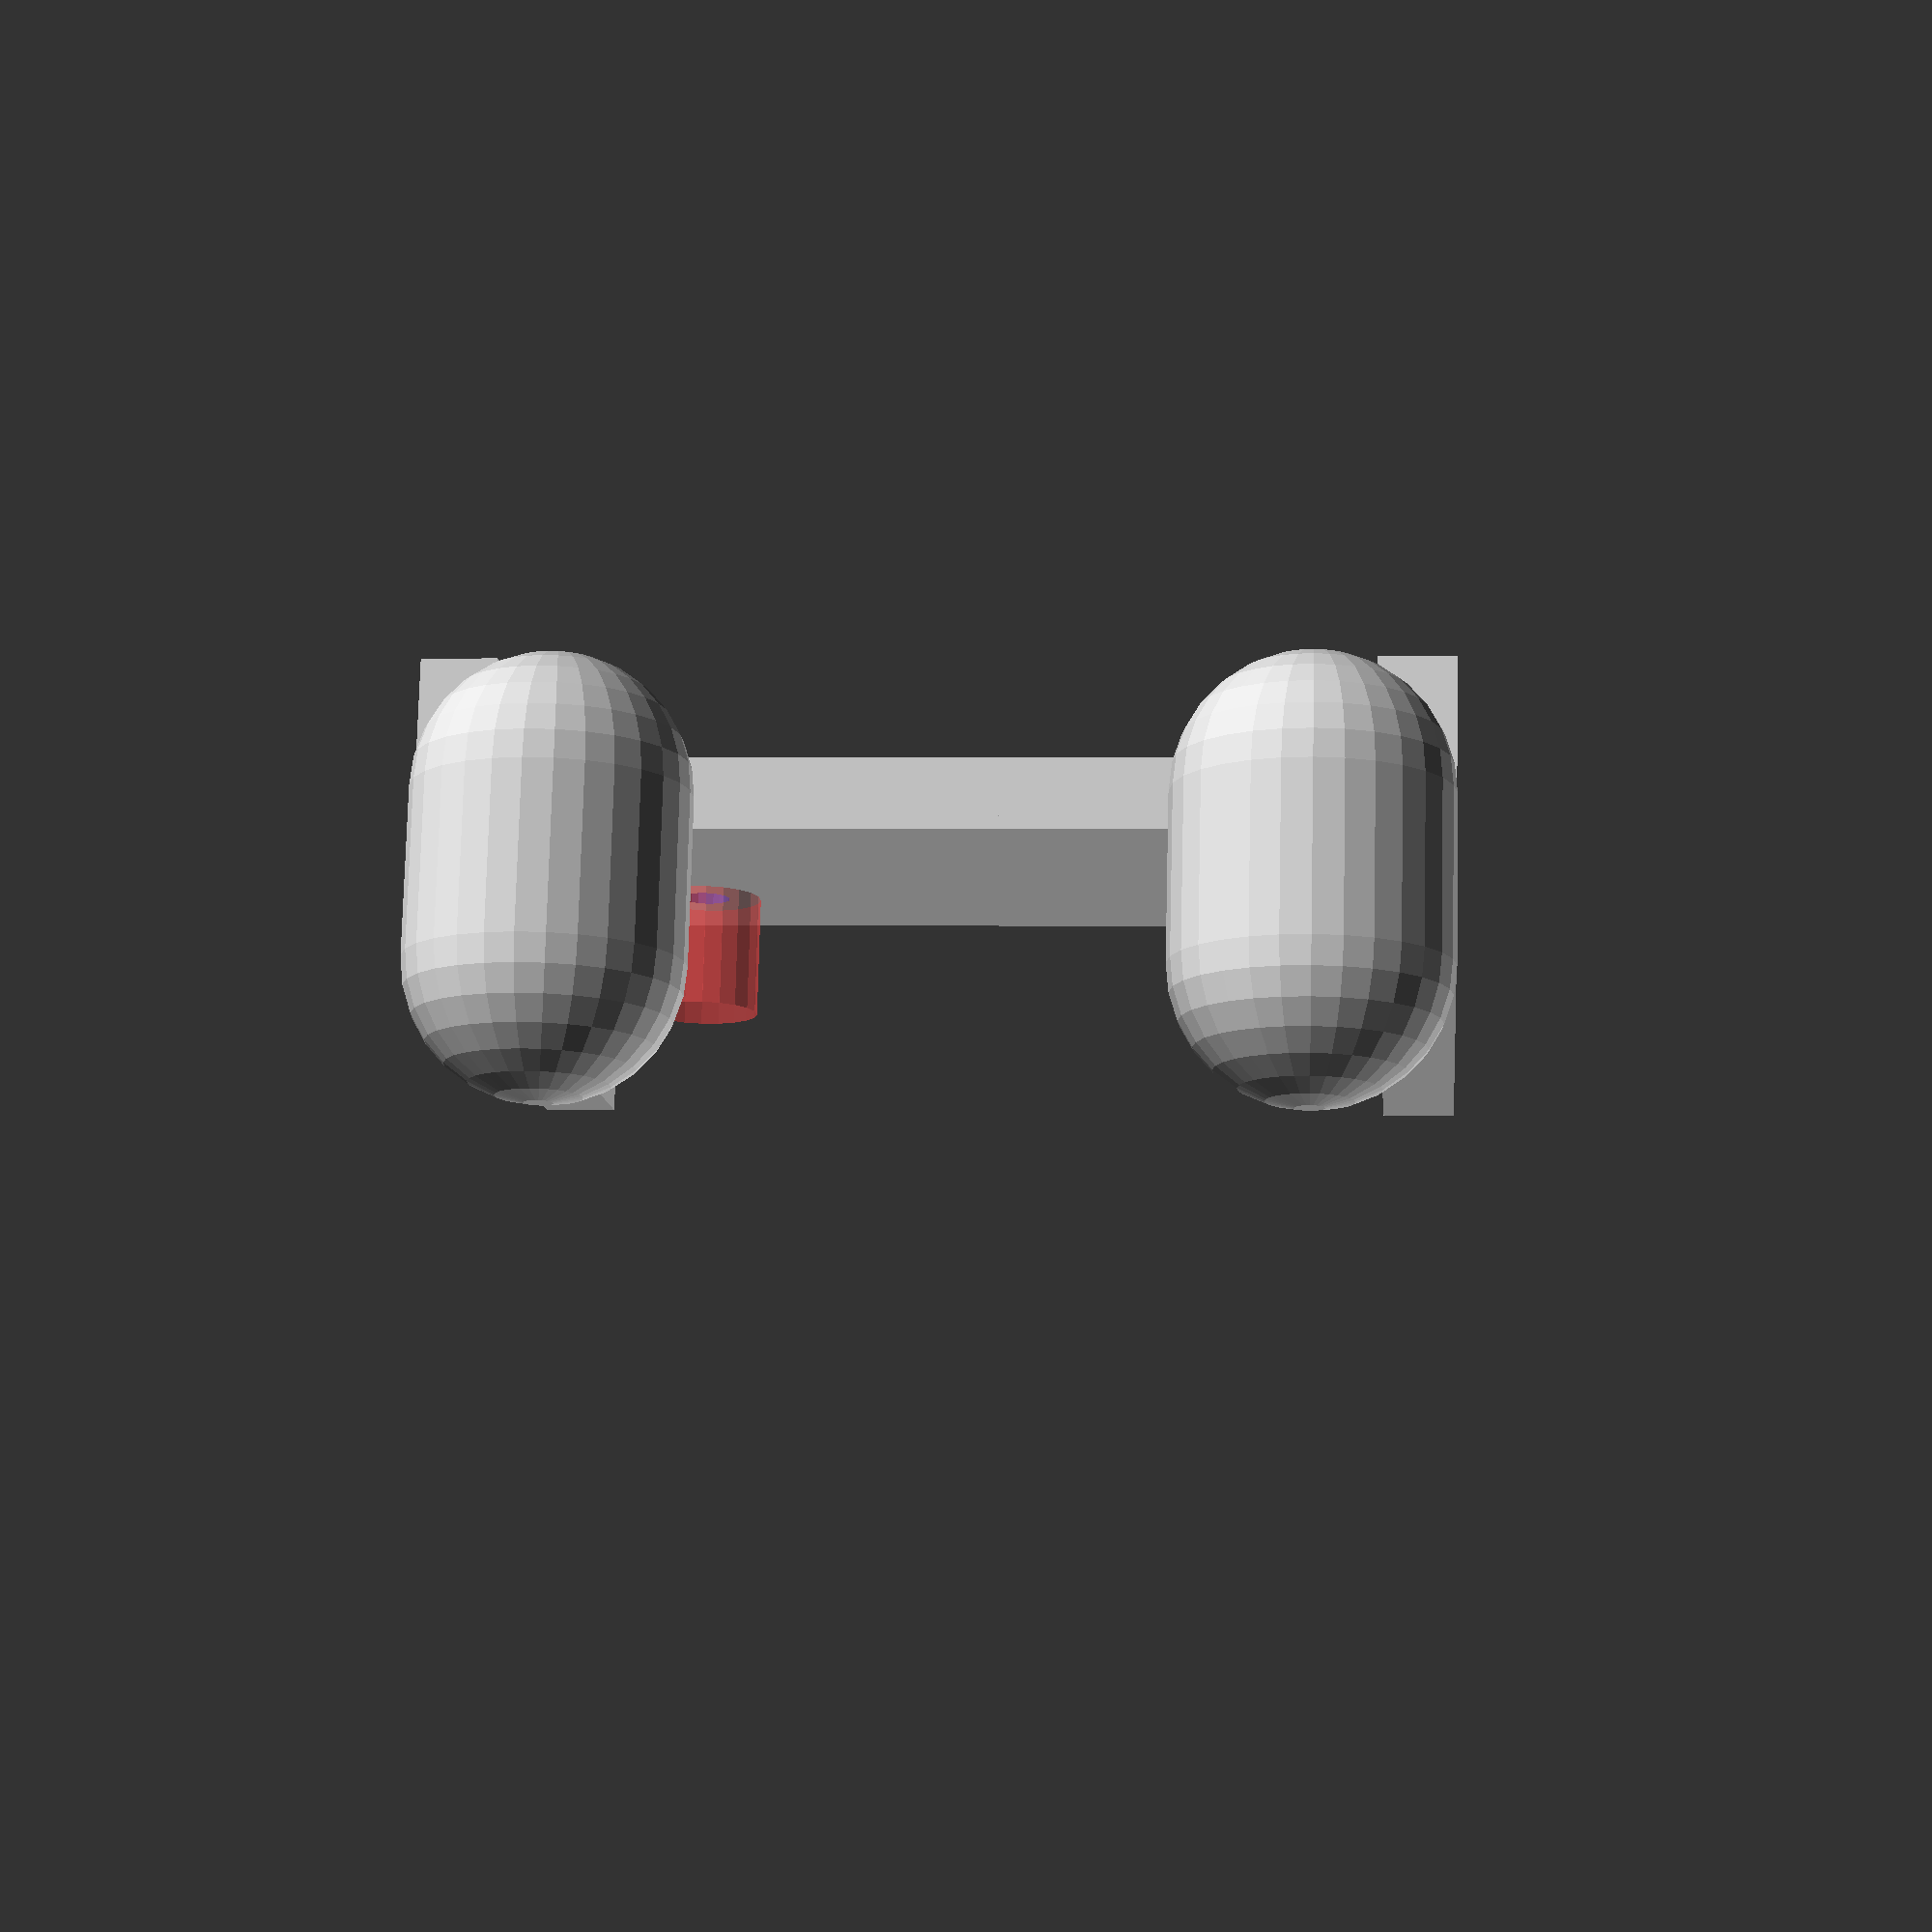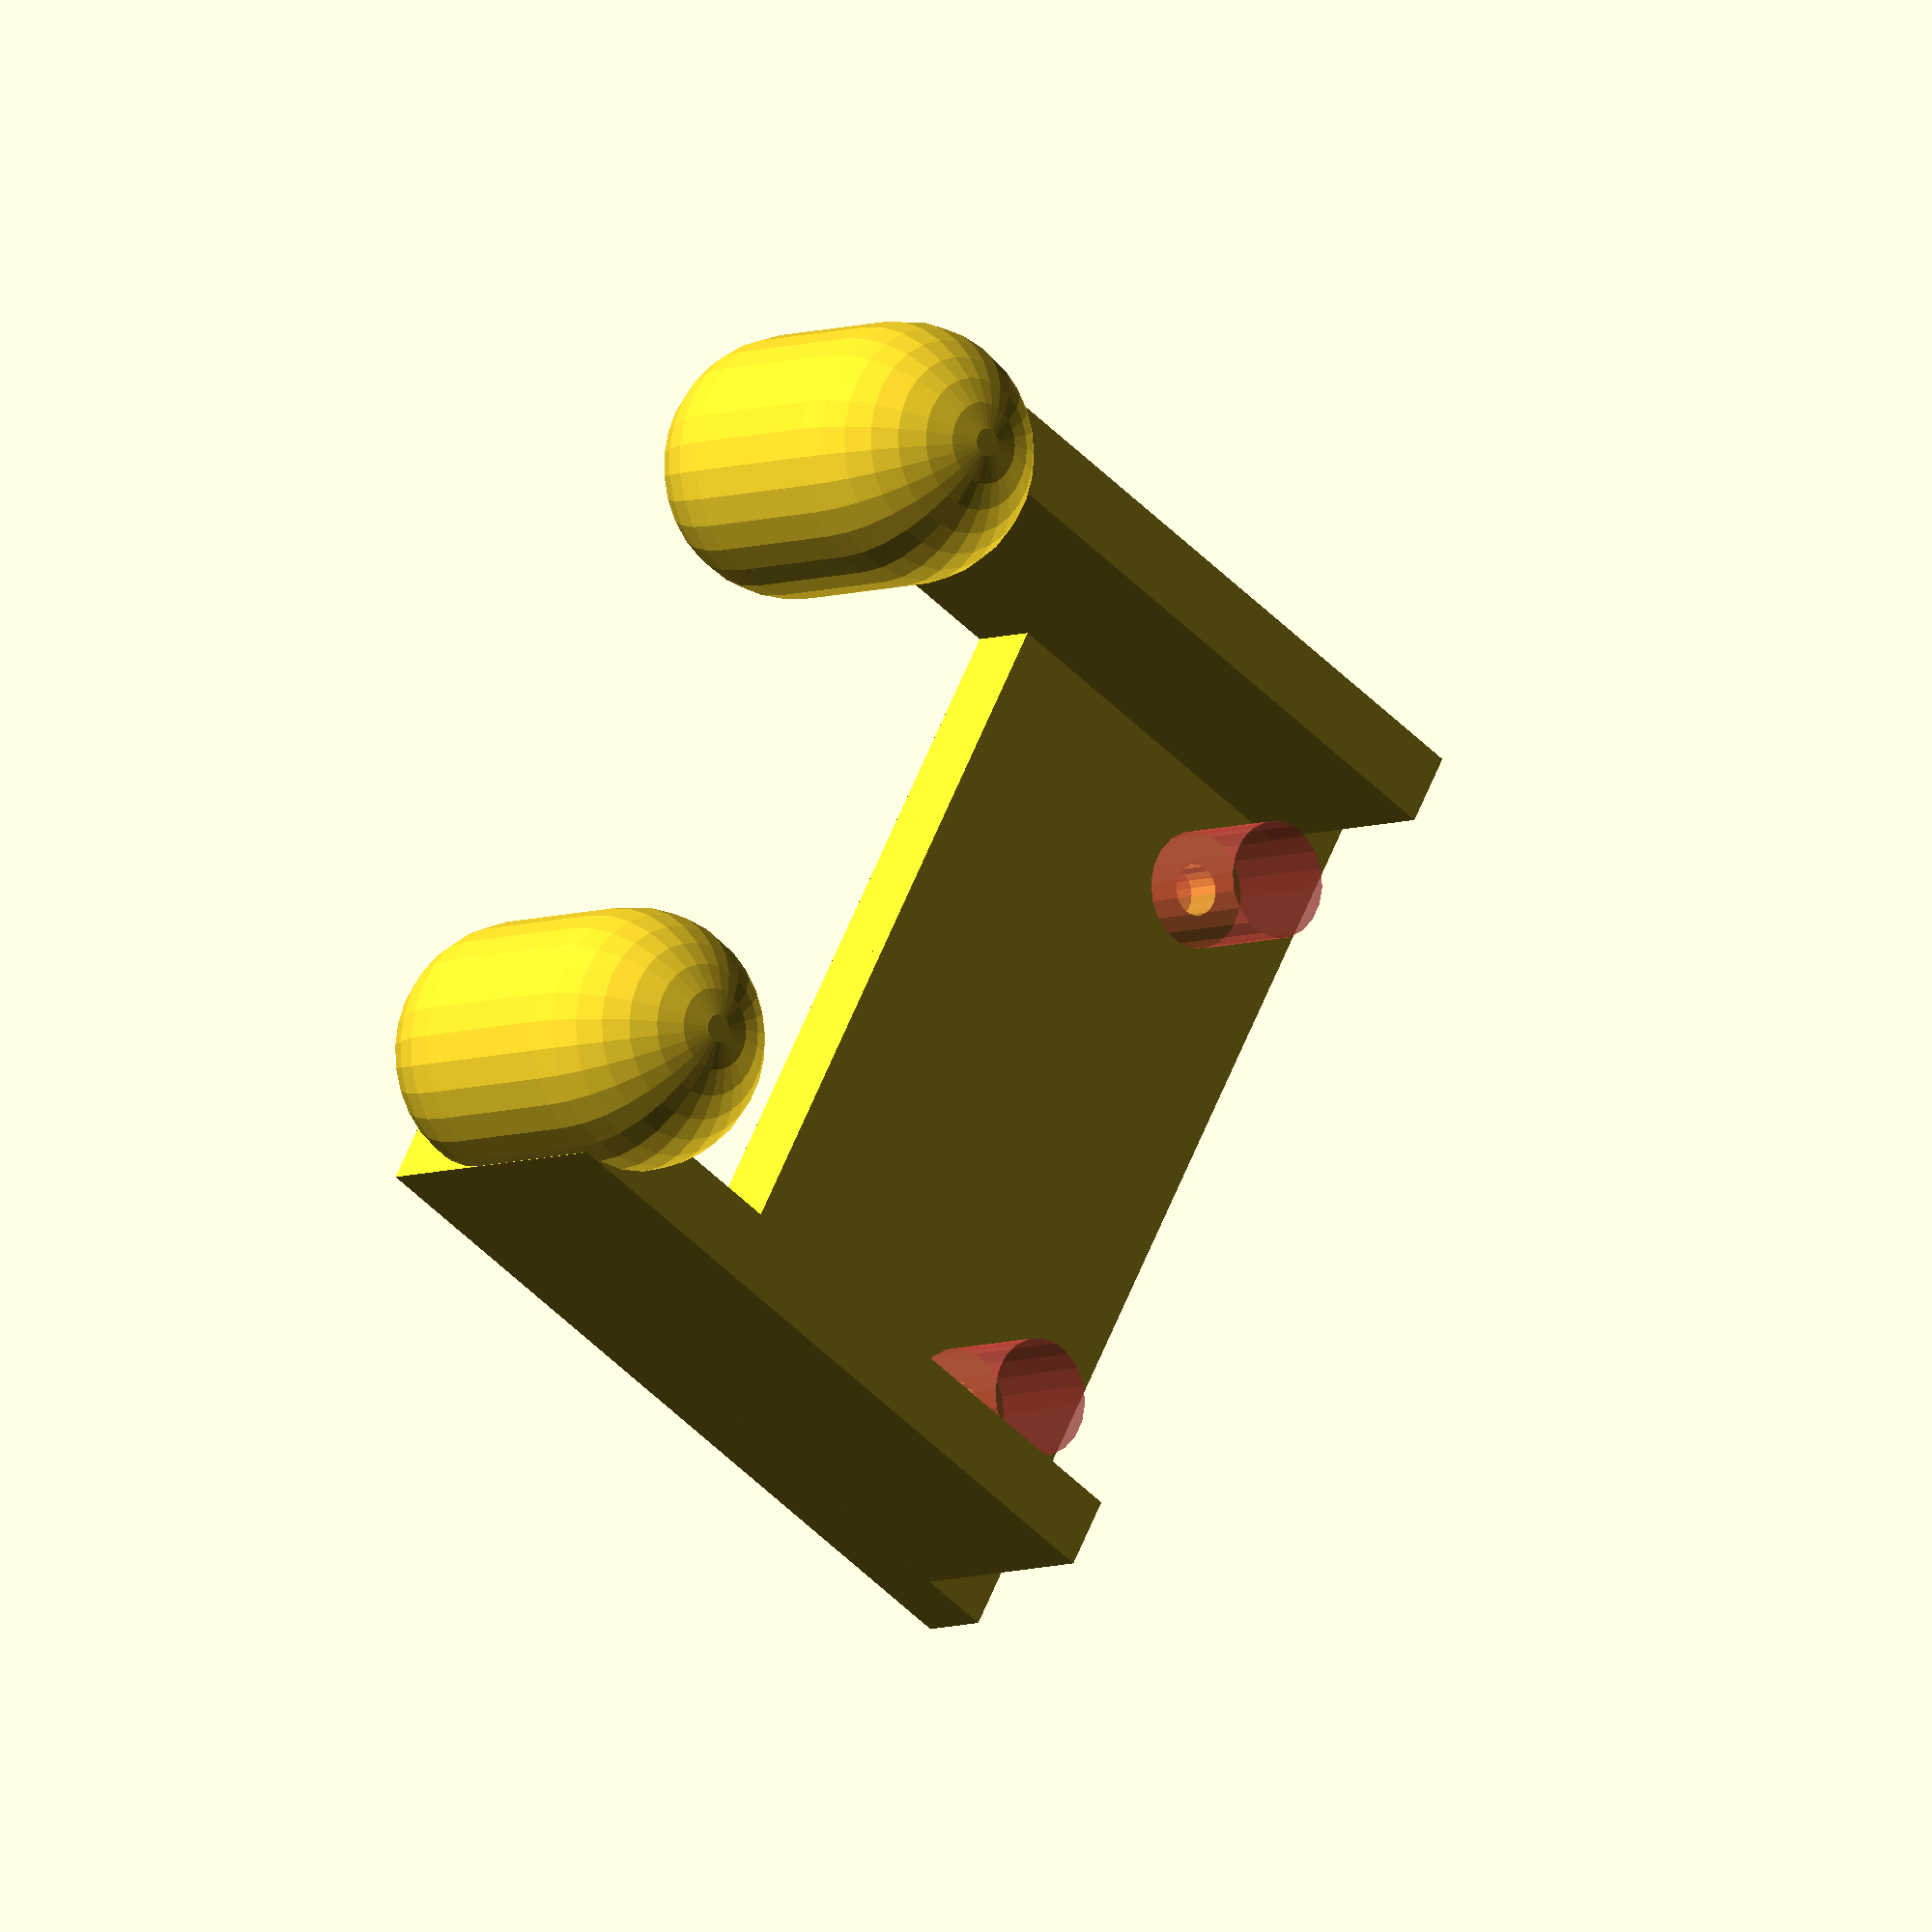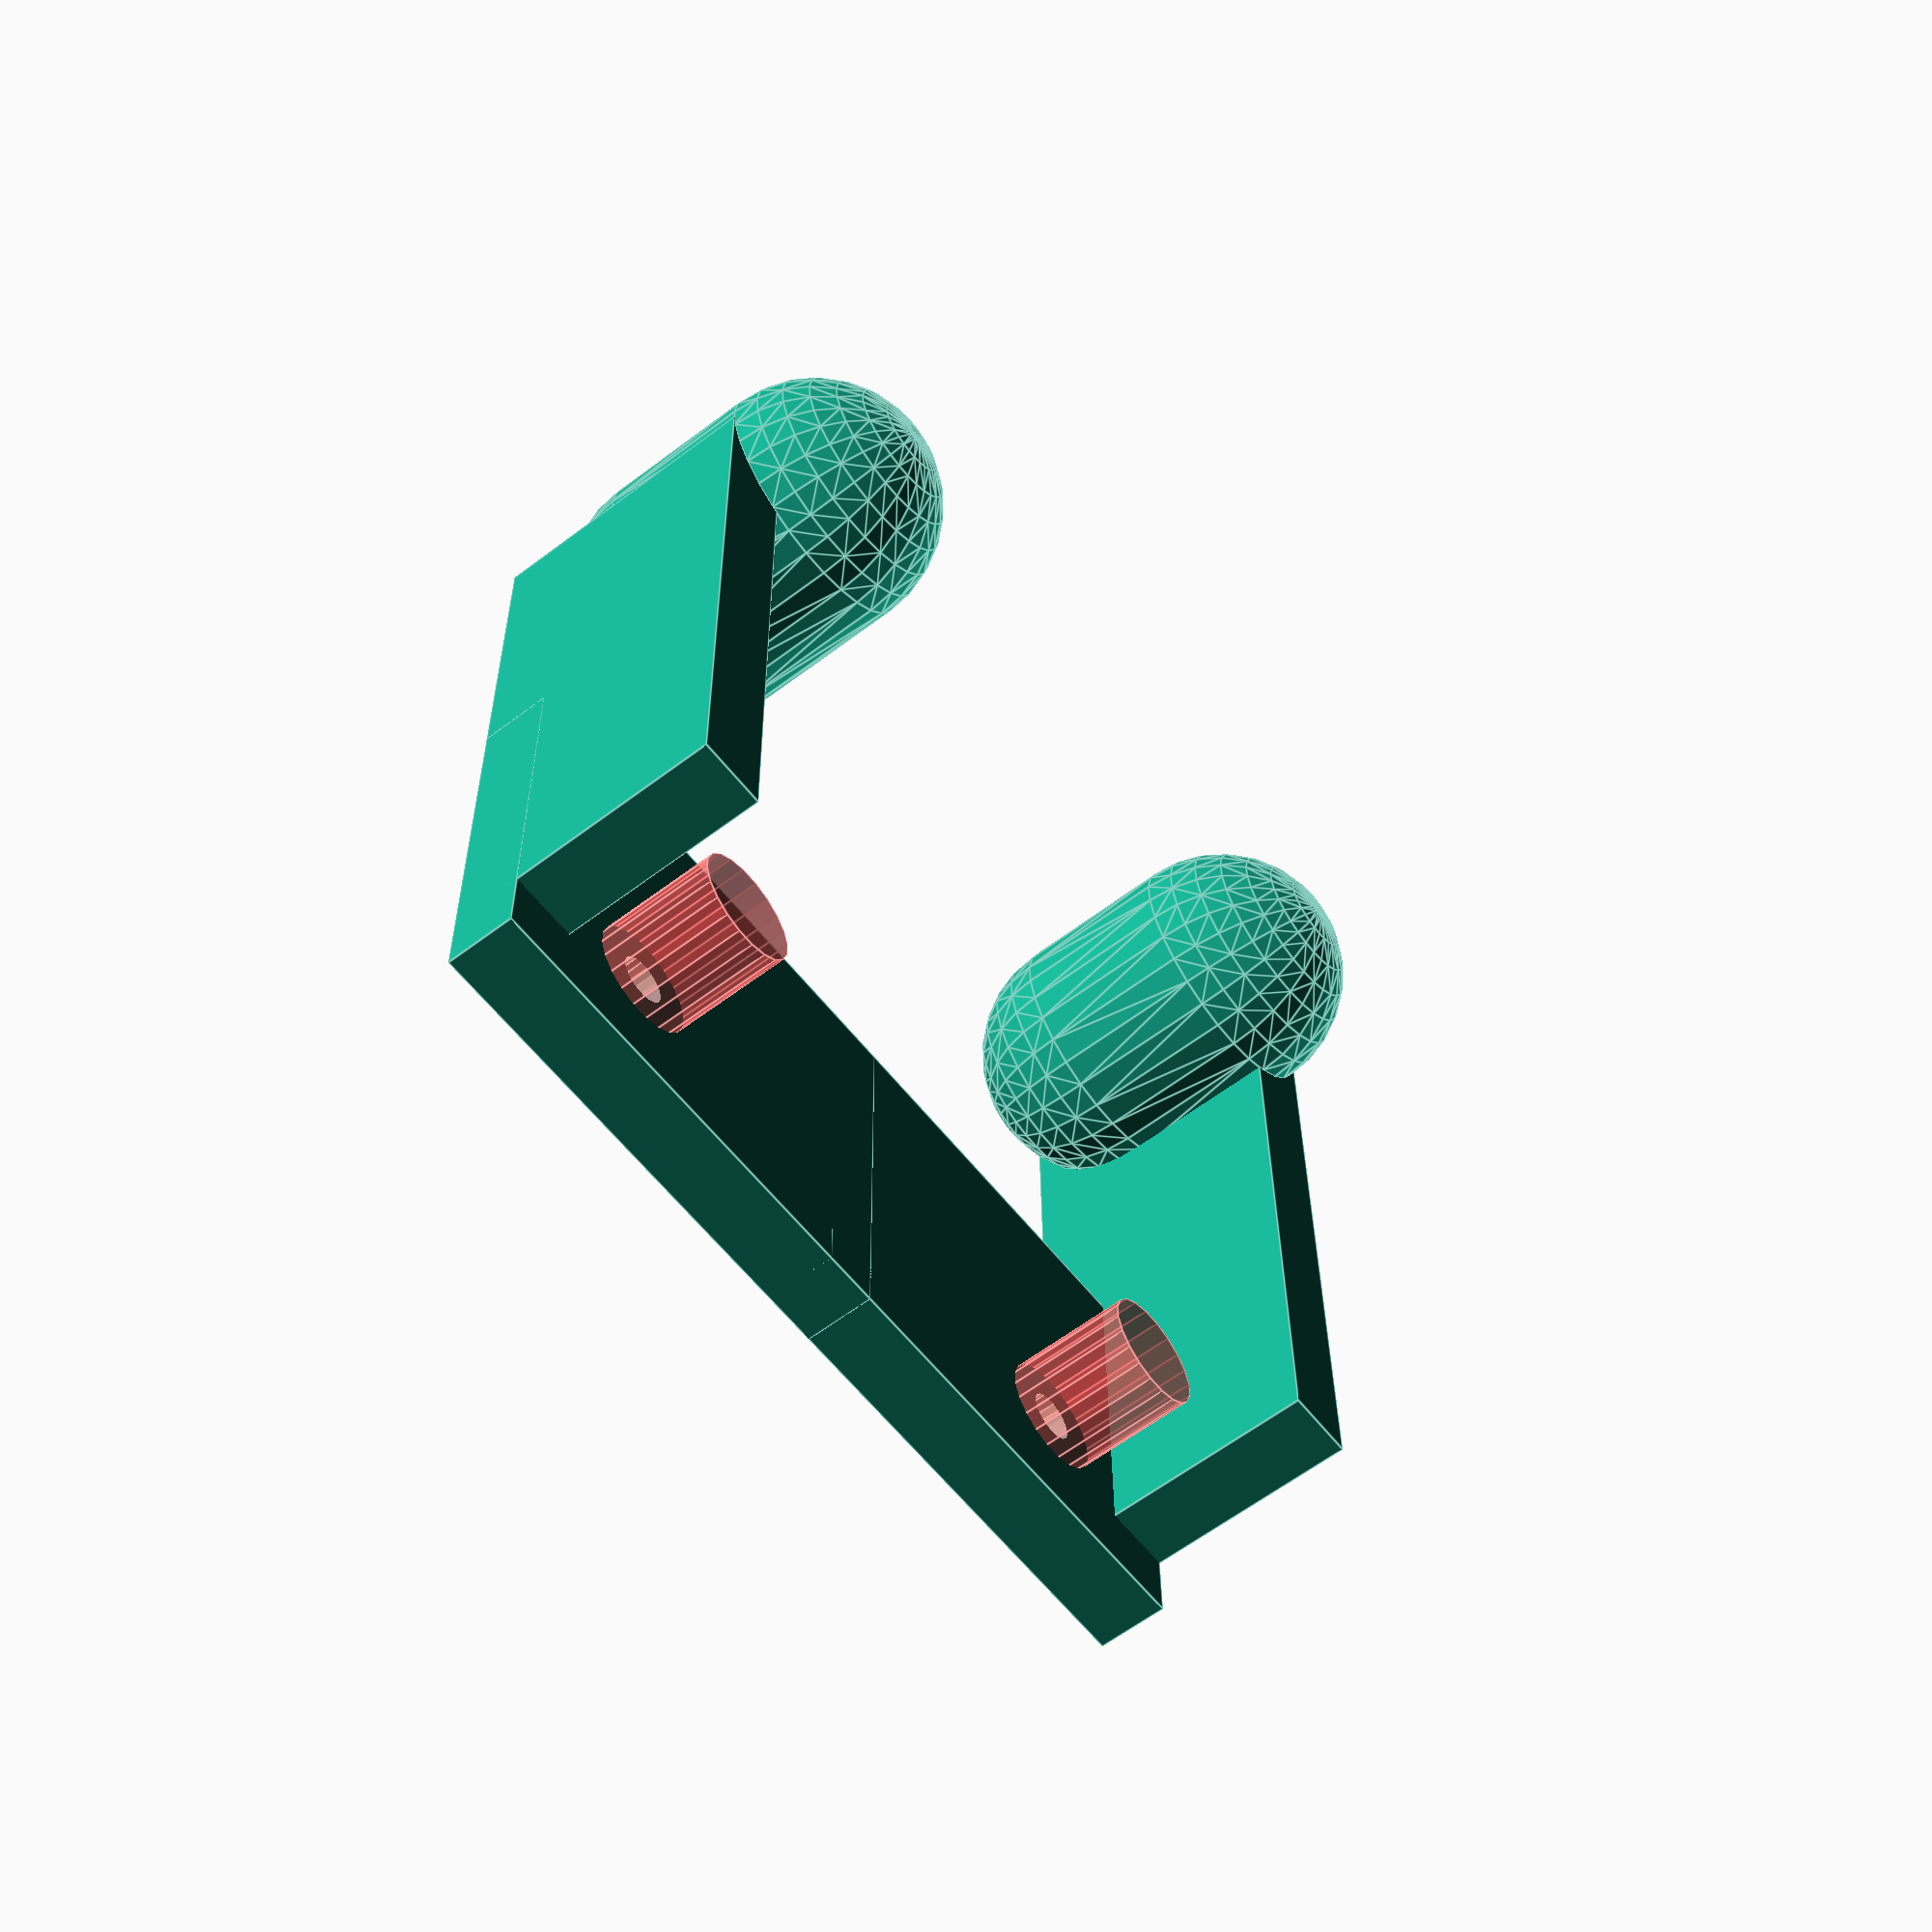
<openscad>
module master(){
	hull(){
		rotate([90,0,0]) translate([-35,-1,-20]) sphere(r=9);
		rotate([90,0,0]) translate([-35,-1,-9]) sphere(r=9);
	}
	rotate([0,45,0]) translate([-33,0,-25]) cube([5,20,50]);
	difference(){
		rotate([0,45,0]) translate([-33,0,-0]) cube([35,5,30]);
		union(){
			rotate([90,0,0]) translate([0,30,0]) cylinder(h=11, d=3.5, center=true, $fn=20);
			#rotate([90,0,0]) translate([0,30,-8]) cylinder(h=11, d=8, center=true, $fn=20);
		}
	}
}

mirror([1,1,0]) rotate([90,0,0]) master();
rotate([90,0,0]) master();
</openscad>
<views>
elev=282.2 azim=39.6 roll=1.4 proj=p view=solid
elev=186.3 azim=164.9 roll=220.5 proj=o view=wireframe
elev=240.9 azim=224.3 roll=232.2 proj=p view=edges
</views>
